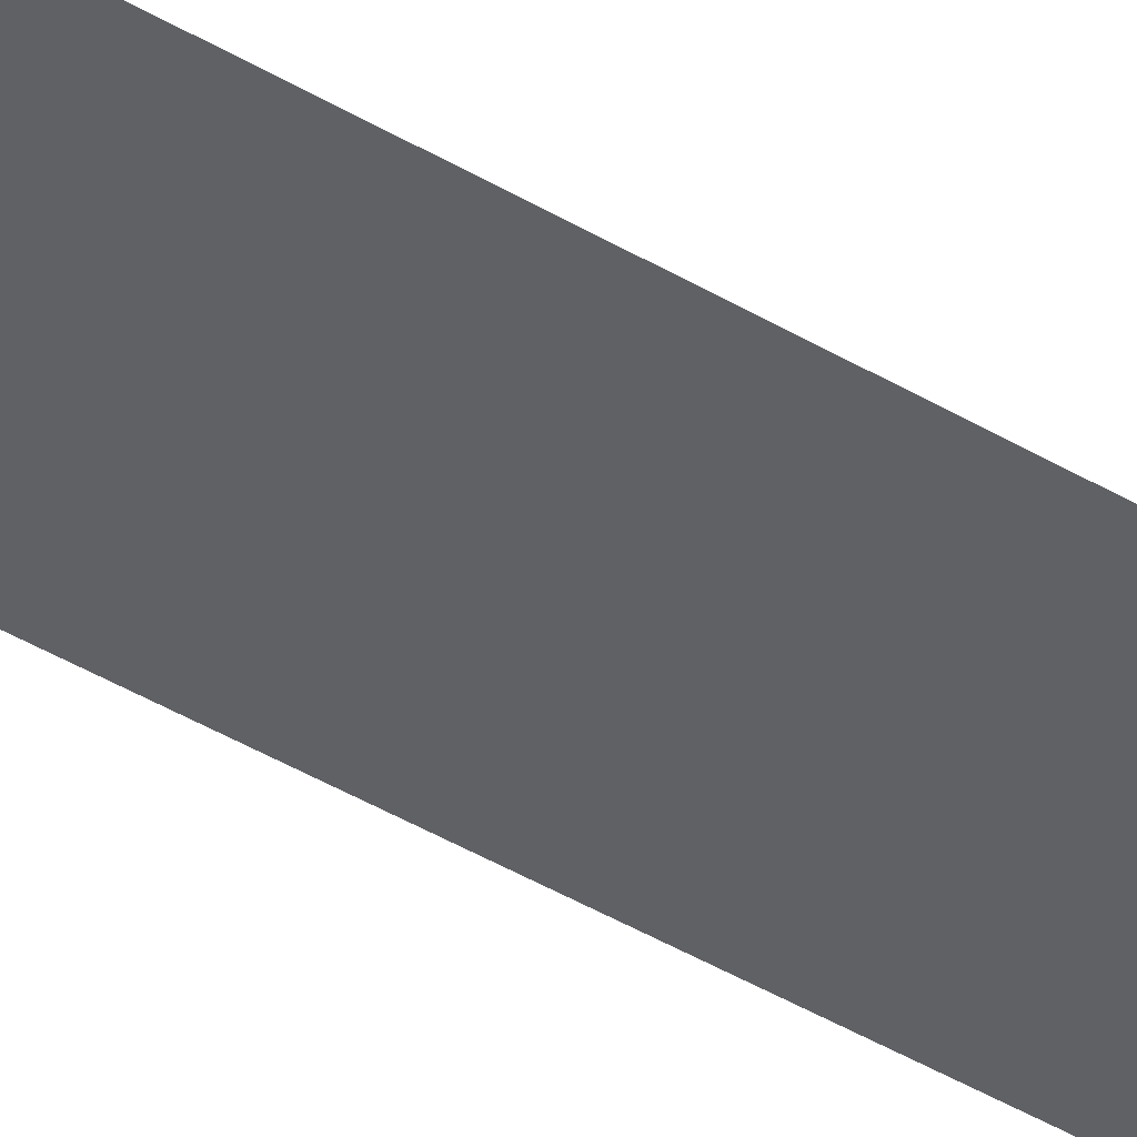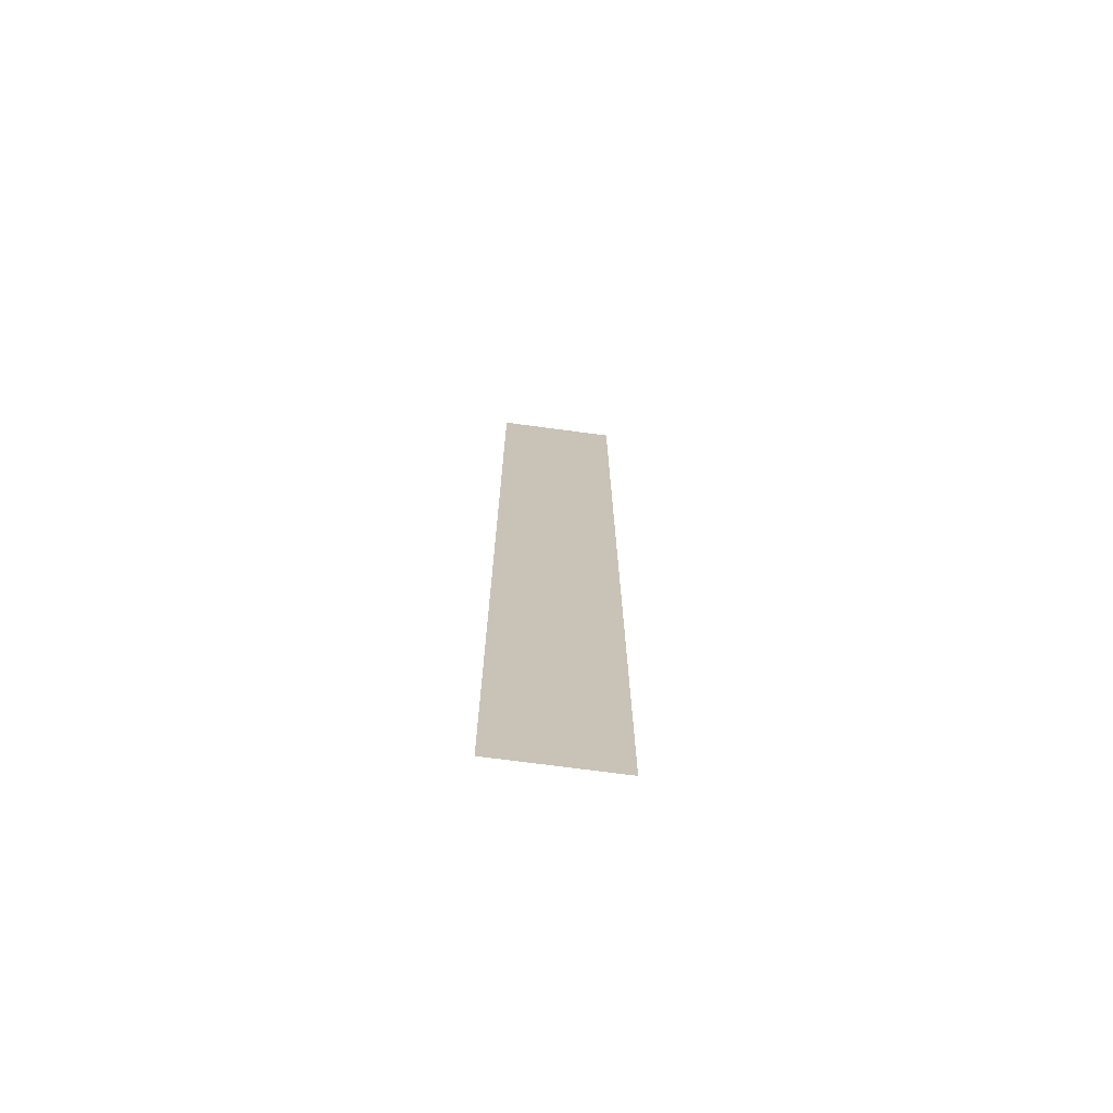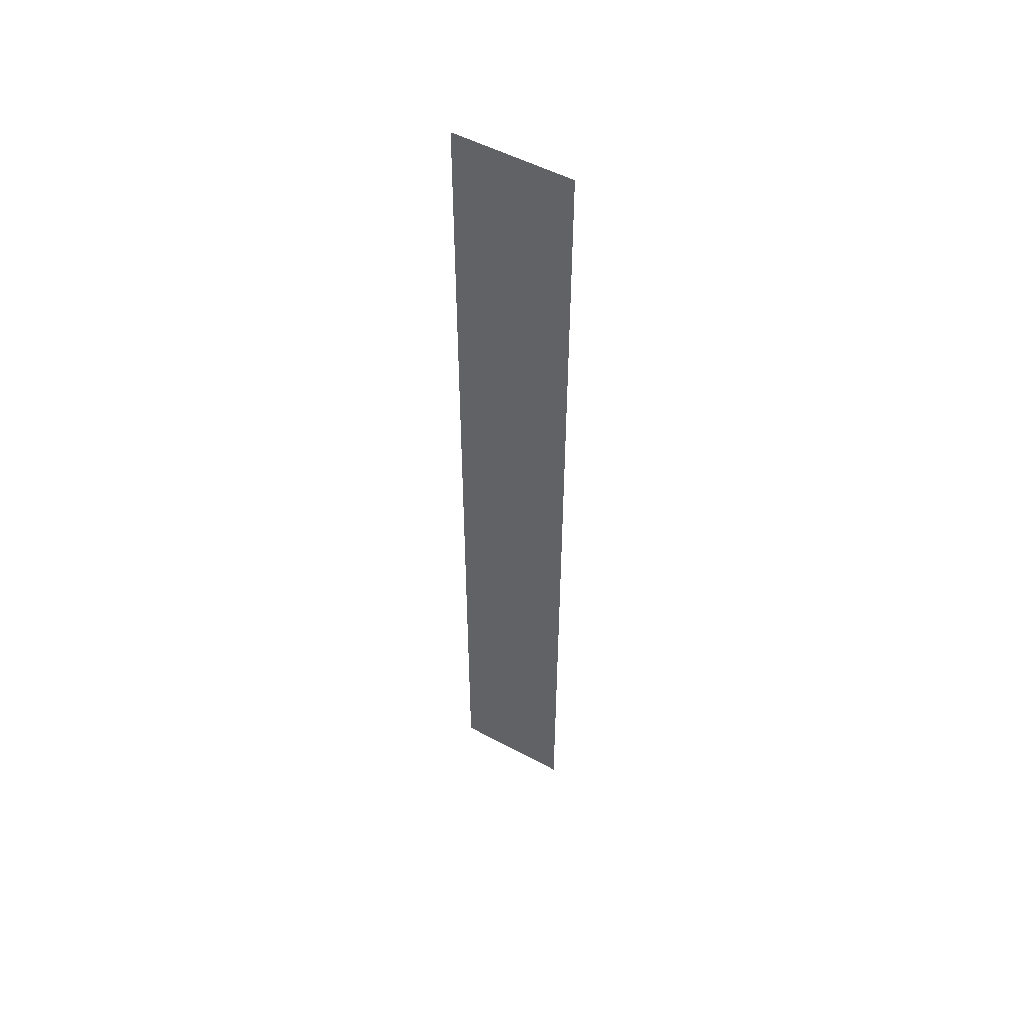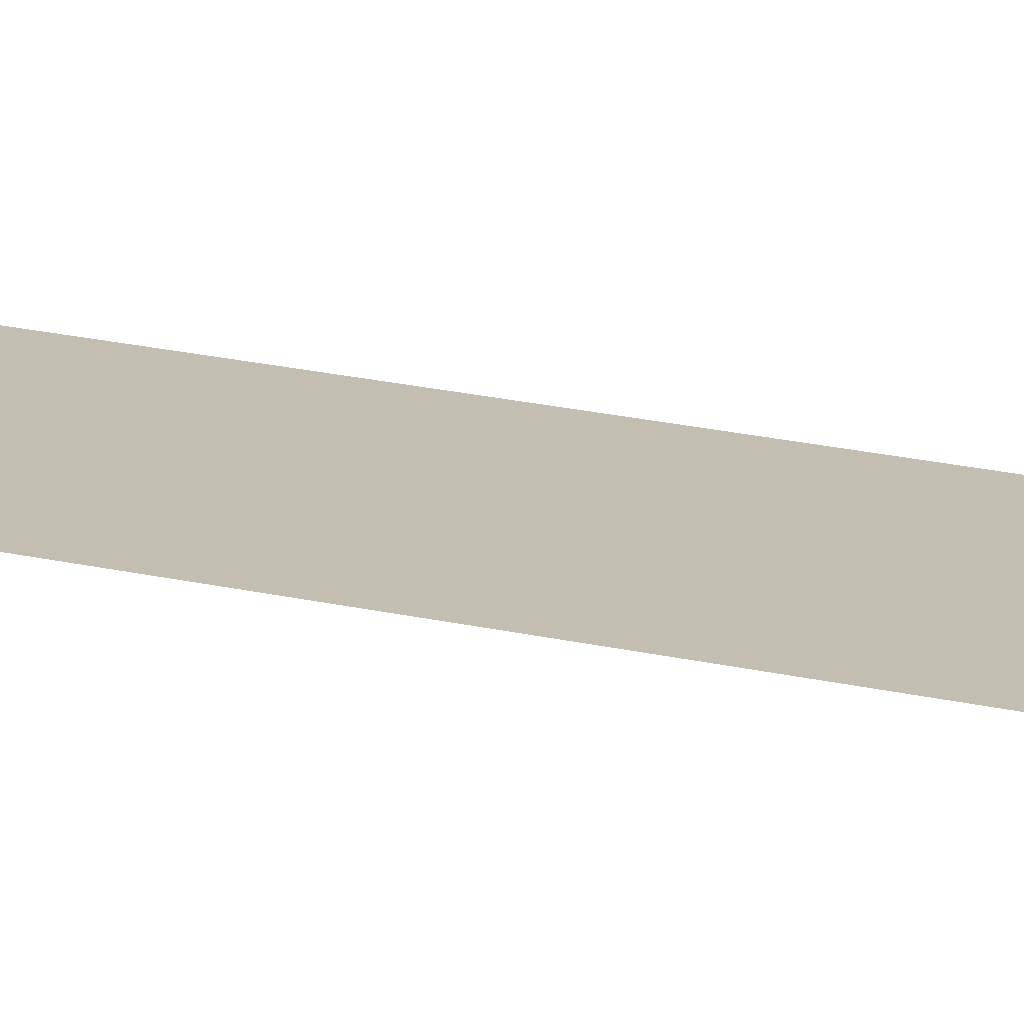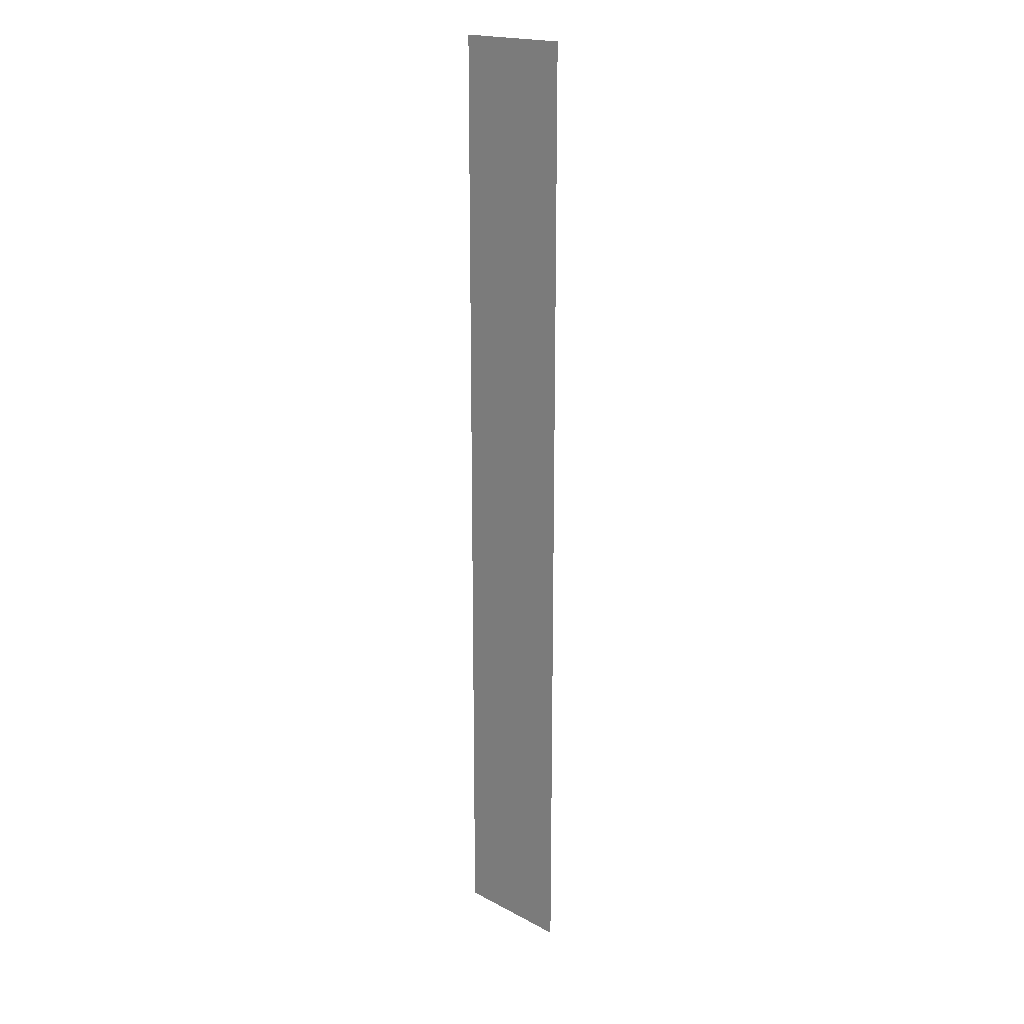
<metadata>
{"format":"obj","ext":"obj","renderer":"f3d","projection":"perspective","resolution":1024,"background":"white","views":[{"elev":-46.1,"azim":56.1,"up":"+Y"},{"elev":-71.5,"azim":-7.6,"up":"+Z"},{"elev":51.8,"azim":-149.7,"up":"+Z"},{"elev":17.1,"azim":-62.8,"up":"+Y"},{"elev":19.2,"azim":44.7,"up":"+Z"}]}
</metadata>
<code>
g pb_Mesh-13138
v 0 0 0
v 1.214e-05 0 32
v -4 0 -1.969e-06
v -4 0 32
g pb_Mesh-13138_0
f 3 2 1
f 3 4 2

</code>
